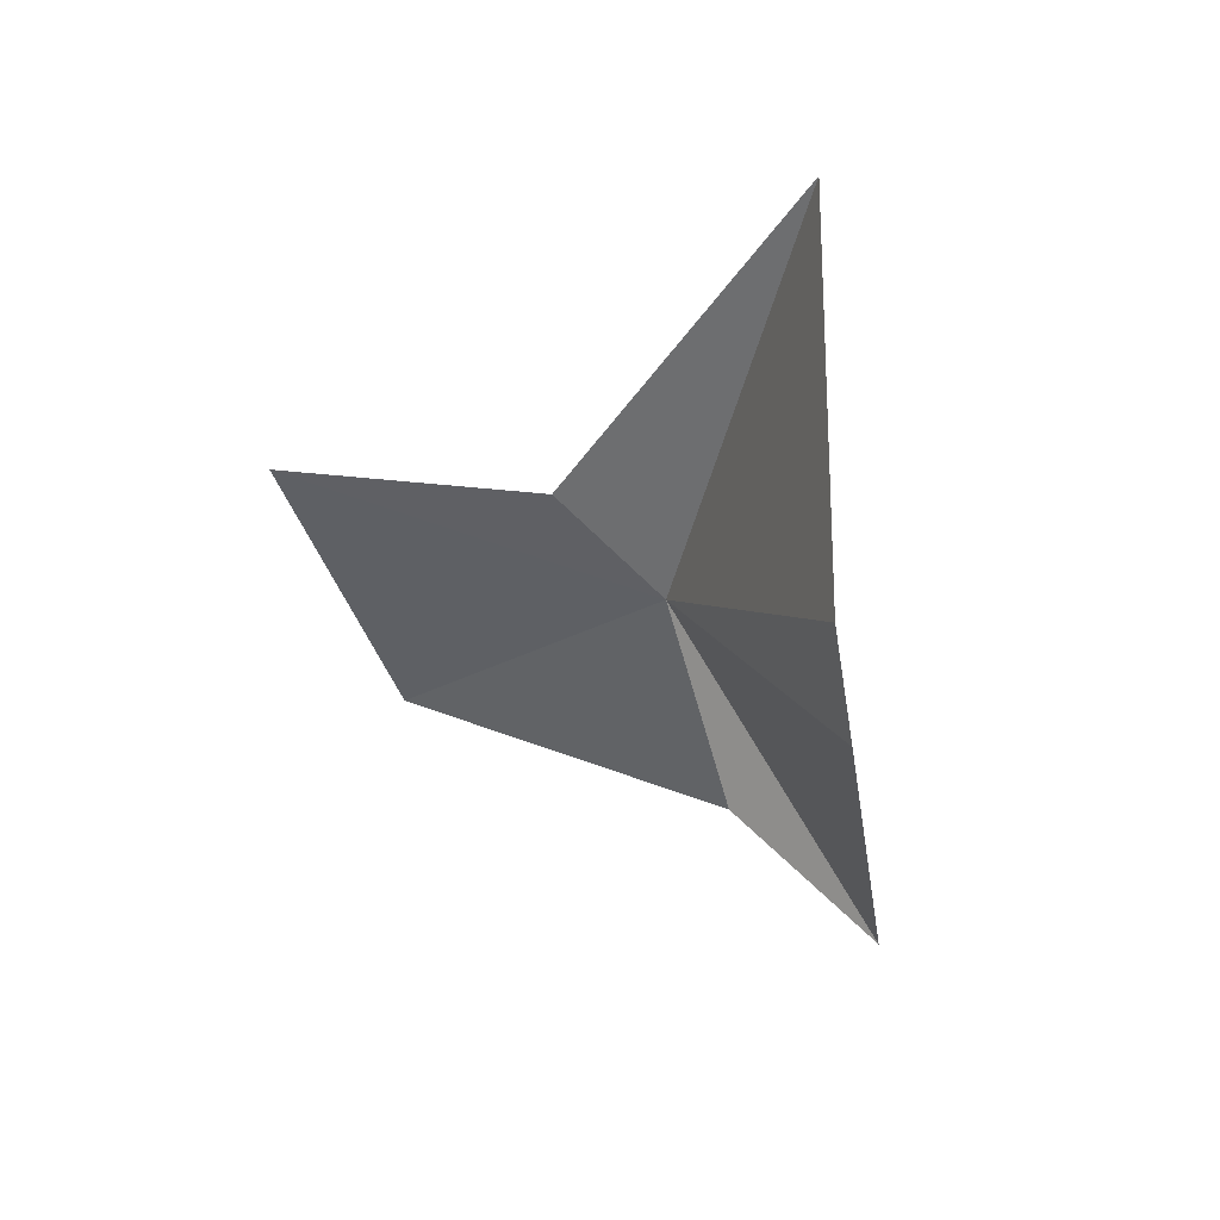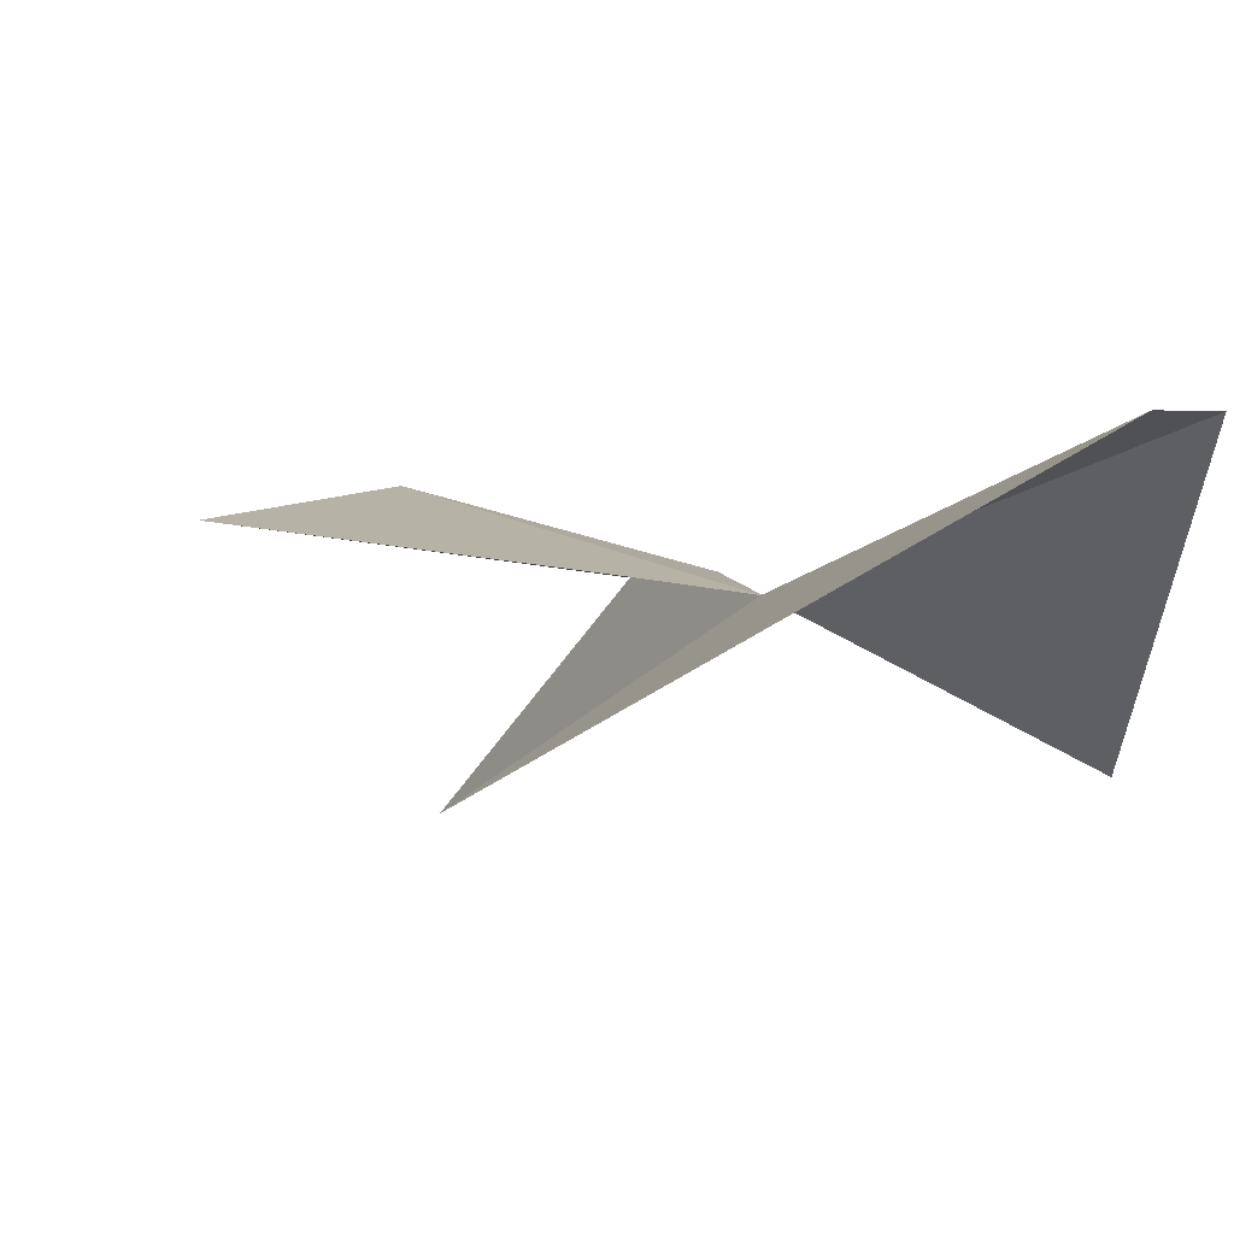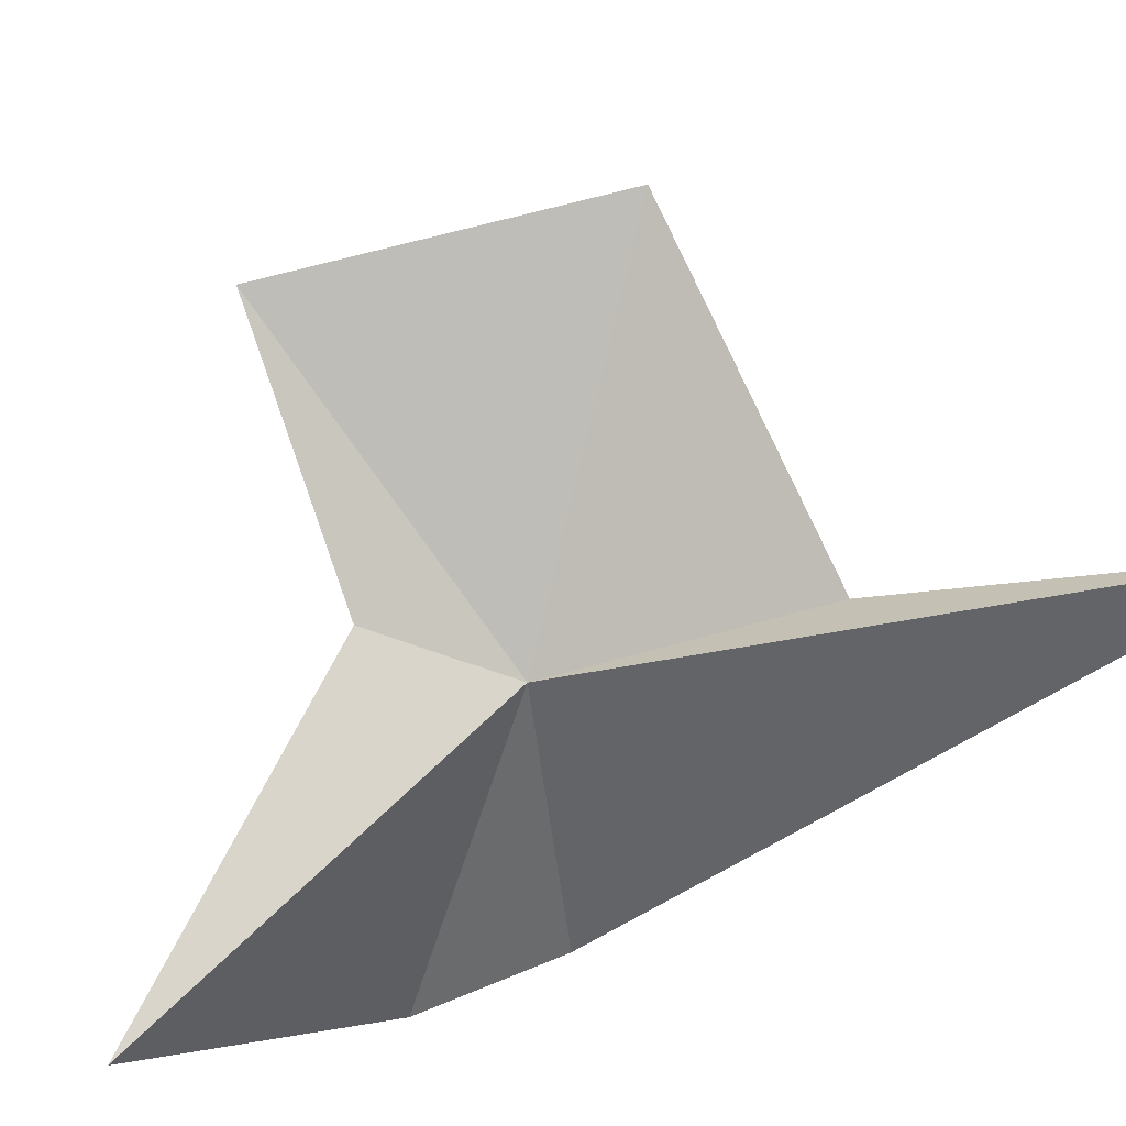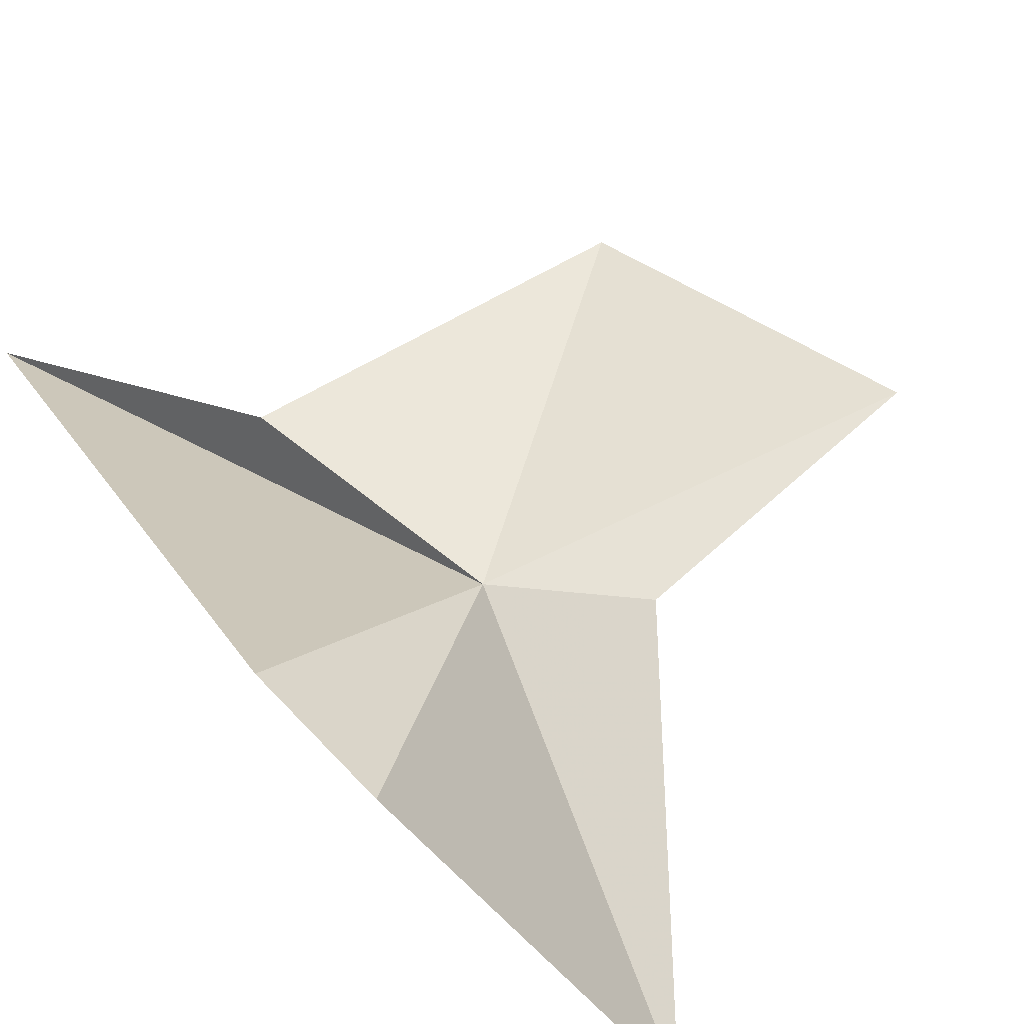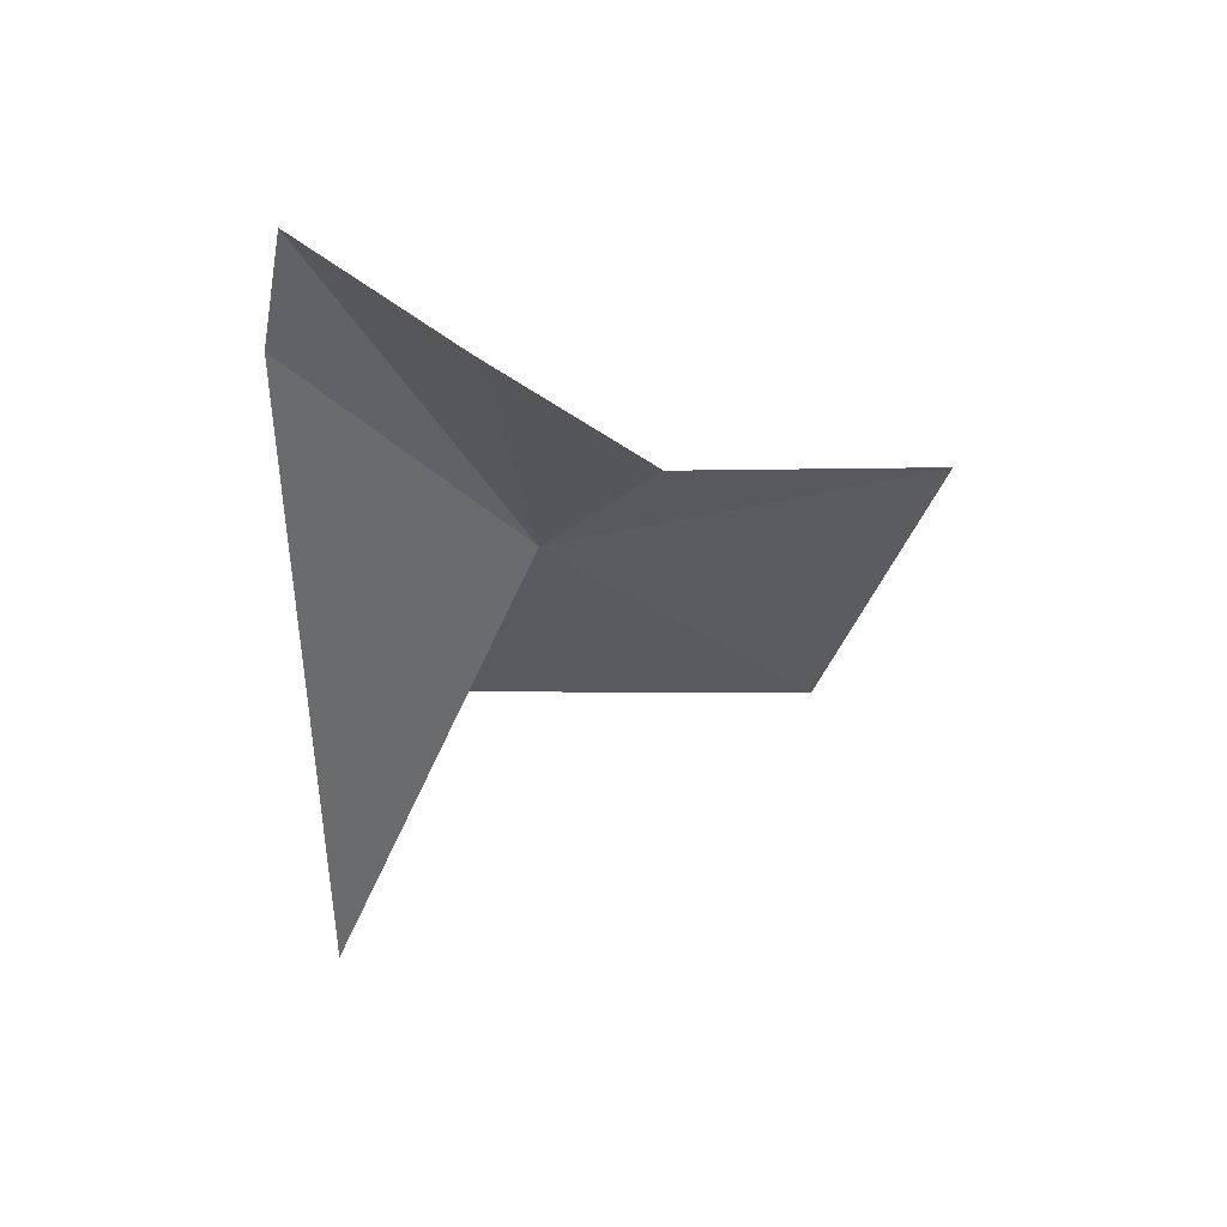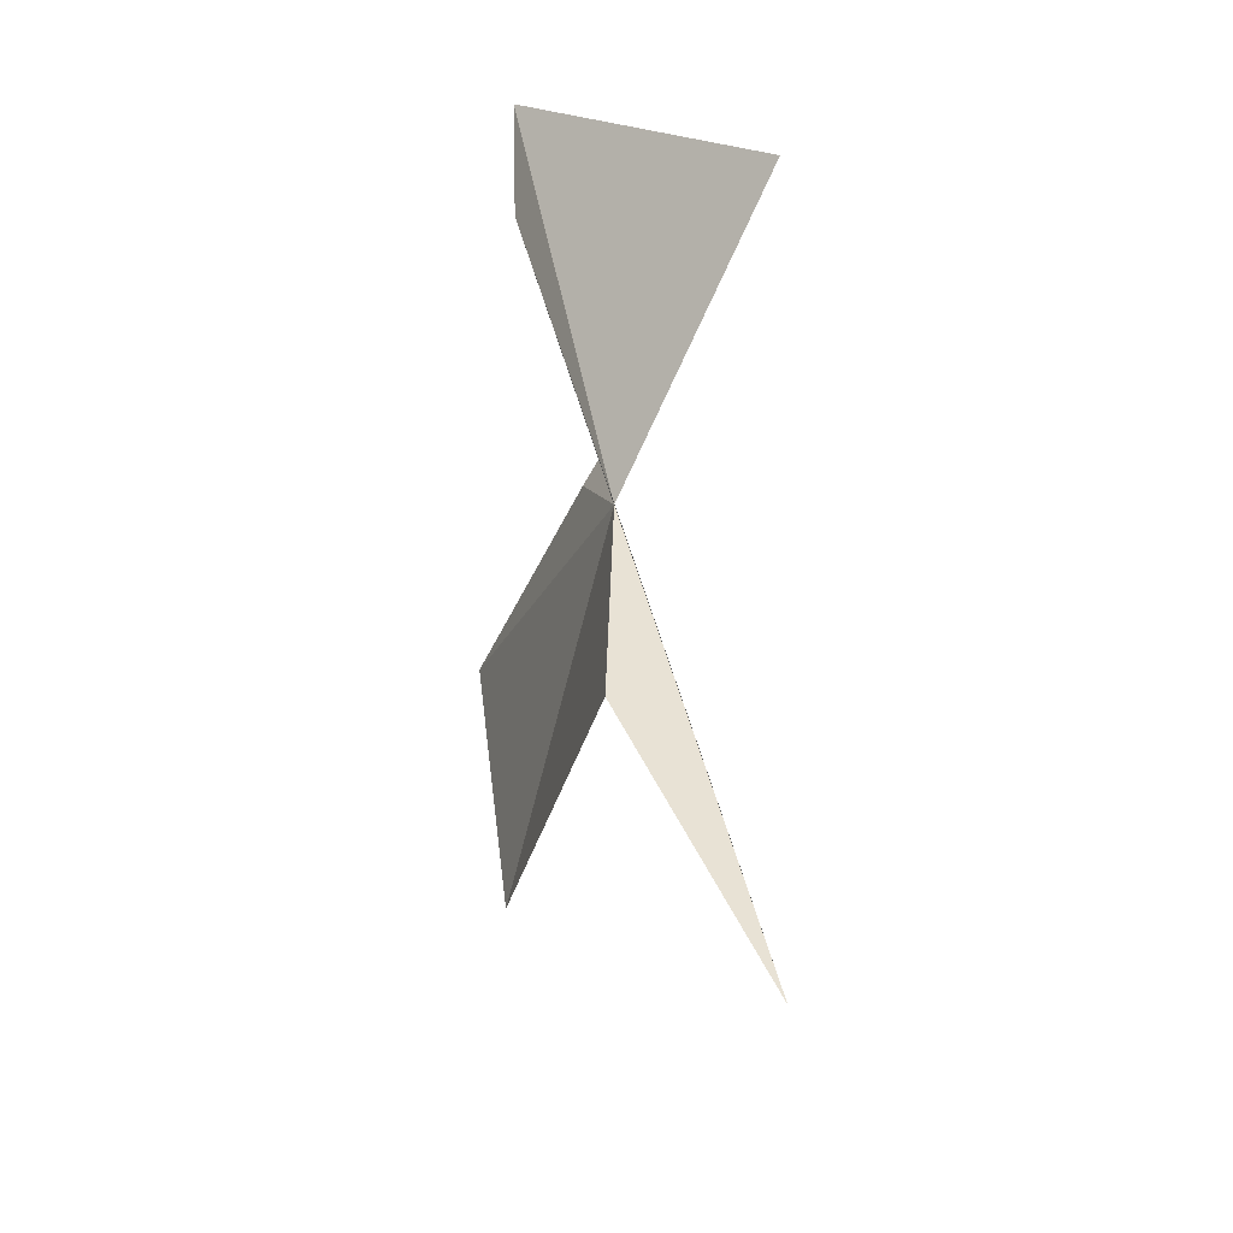
<metadata>
{"format":"obj","ext":"obj","renderer":"f3d","projection":"perspective","resolution":1024,"background":"white","views":[{"elev":53.2,"azim":-149.0,"up":"+Z"},{"elev":3.3,"azim":-139.1,"up":"+Y"},{"elev":-77.4,"azim":123.6,"up":"+Y"},{"elev":43.9,"azim":-27.3,"up":"+Y"},{"elev":50.7,"azim":-0.6,"up":"+Z"},{"elev":-29.5,"azim":-100.5,"up":"+Z"}]}
</metadata>
<code>
v 16.84 -10.67 35.78
v 18.97 -10.47 37.48
v 24.08 -9.277 36.21
v 21.95 -9.632 30.24
v 16.11 -13.71 43.45
v 12.69 -8.18 40.89
v 12.16 -8.18 38.08
v 15.14 -10.21 31.1
v 12.59 -12.35 25.13
f 1 3 2
f 1 4 3
f 1 2 5
f 1 5 6
f 1 6 7
f 1 9 8
f 1 8 4
f 1 7 9

</code>
